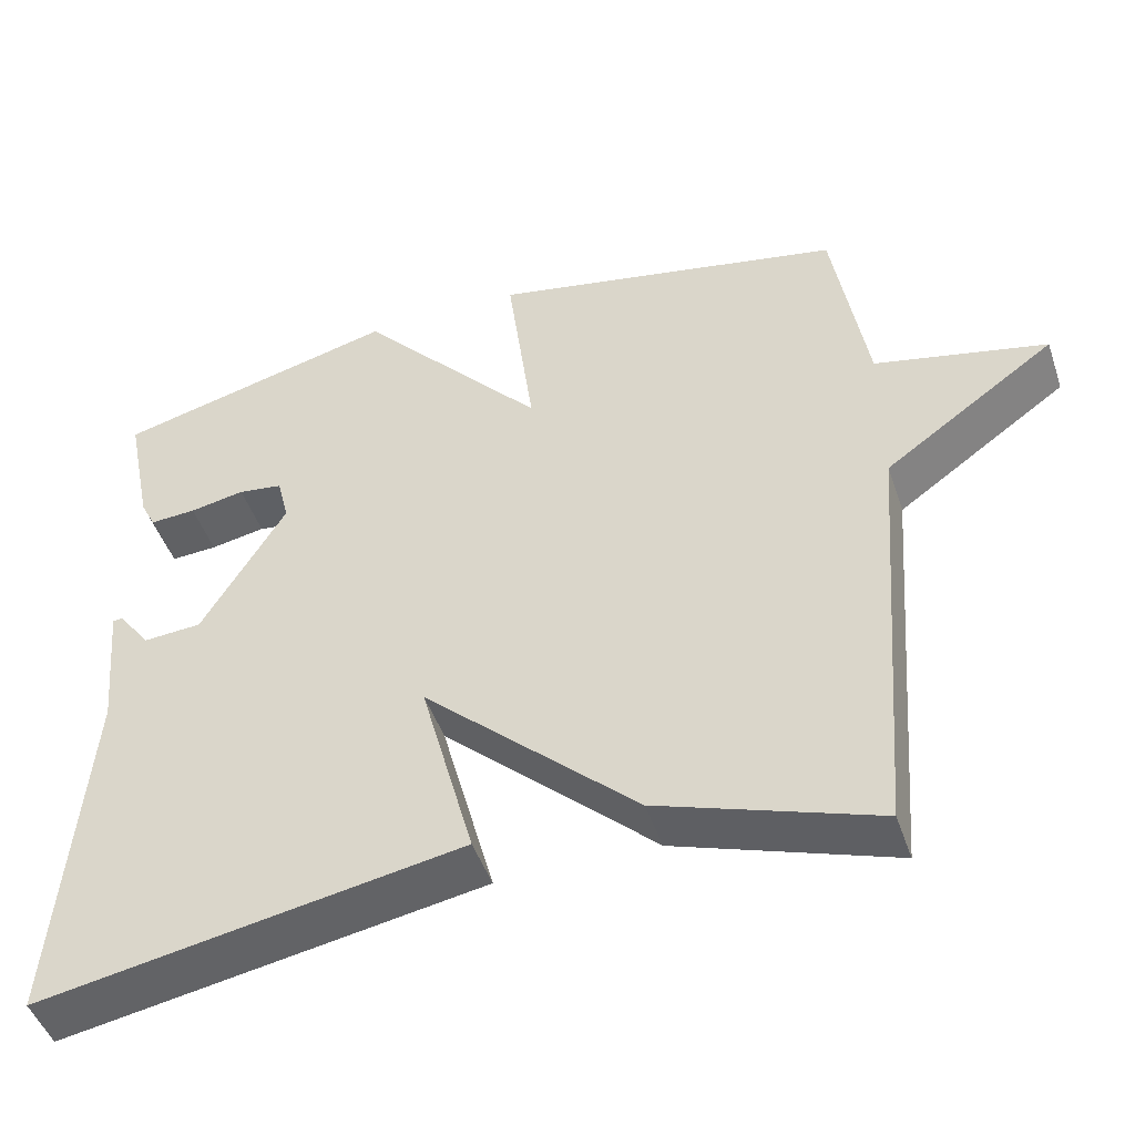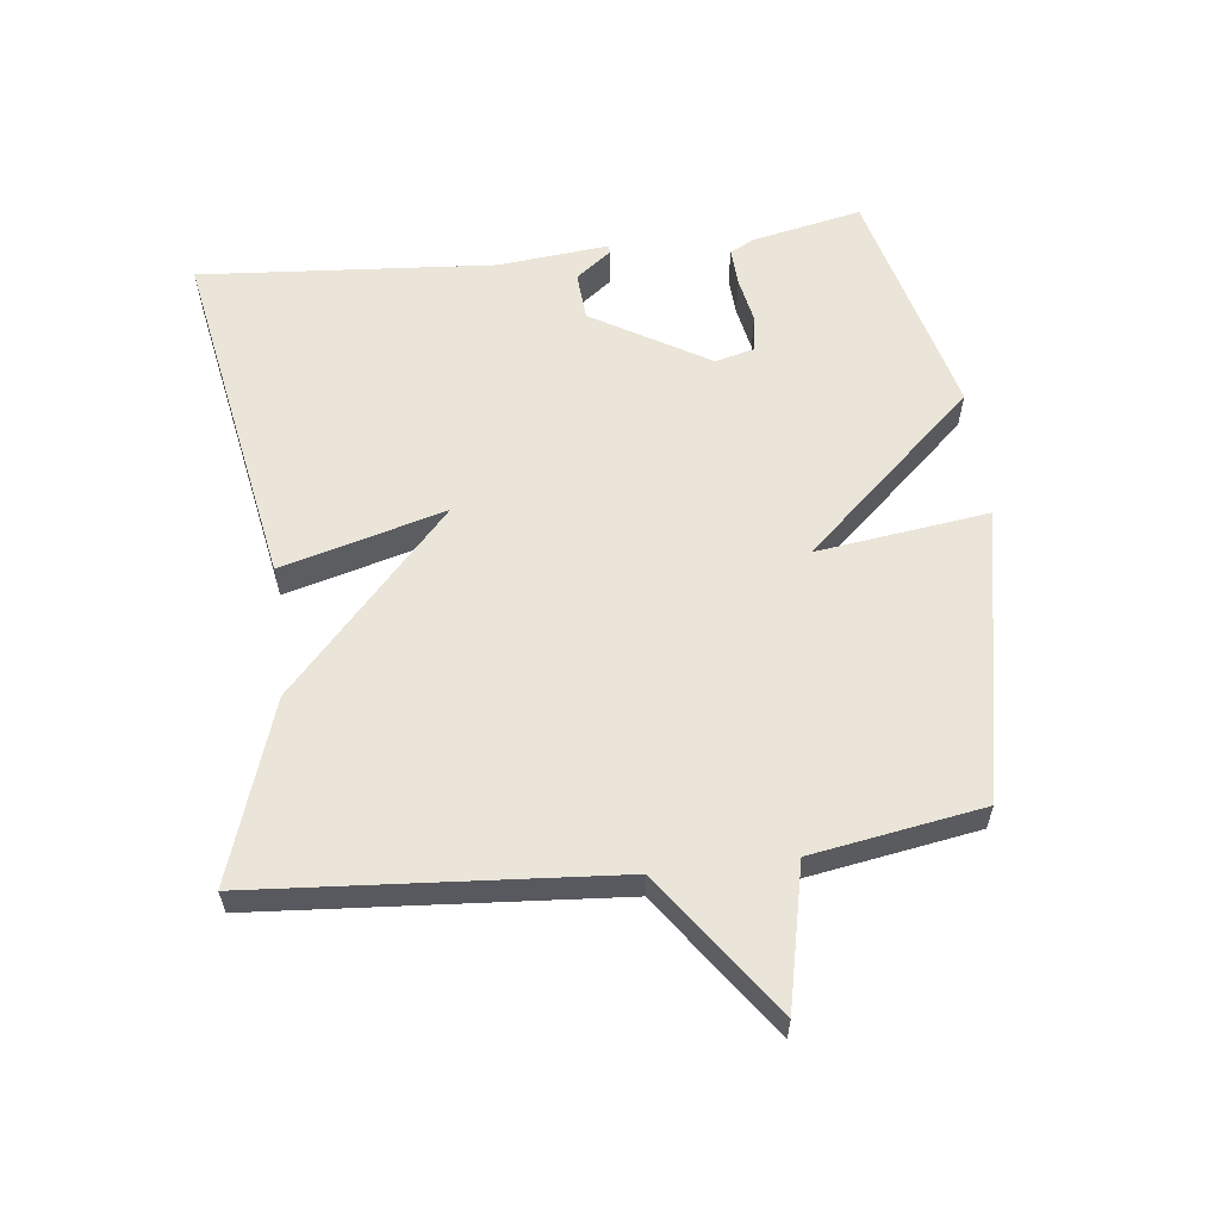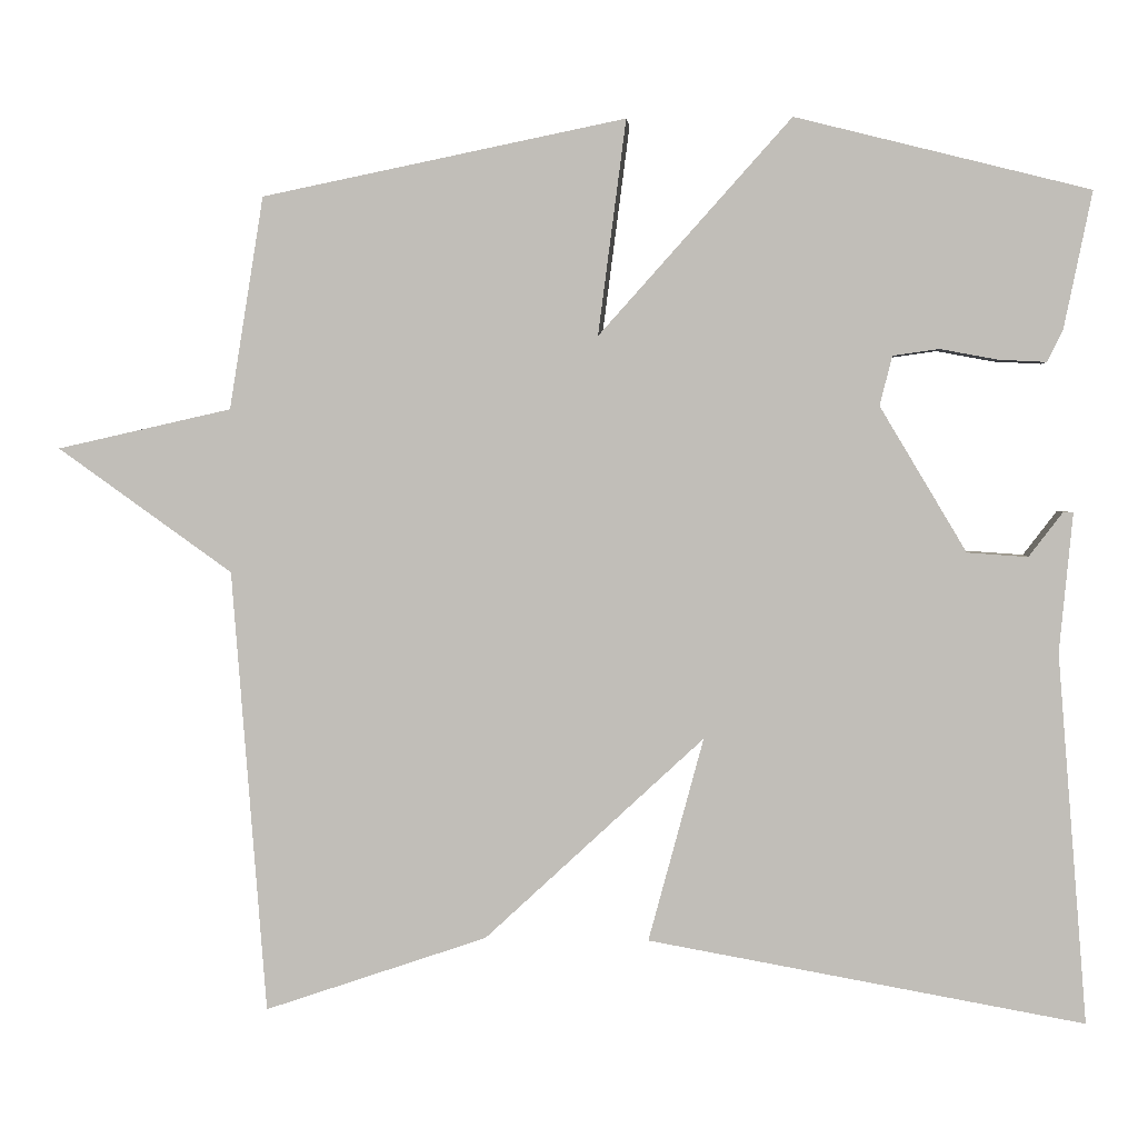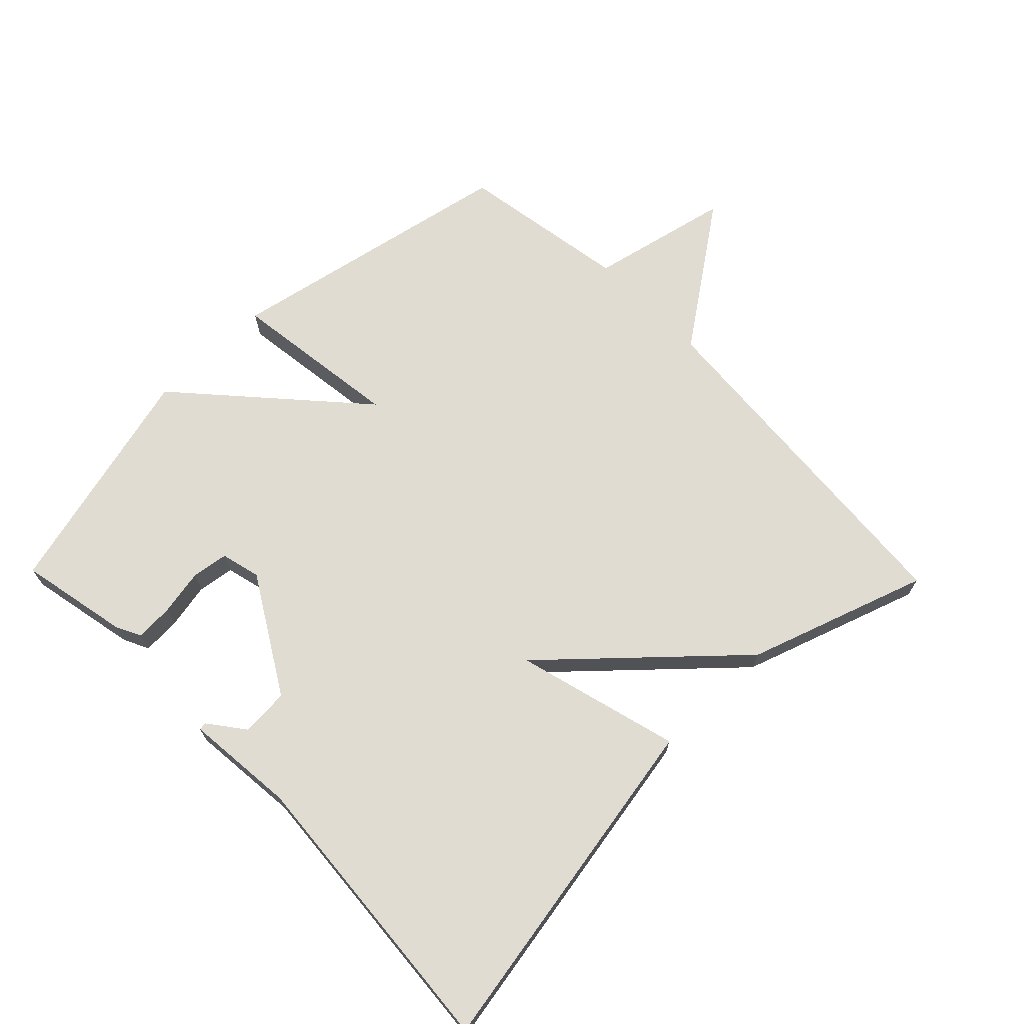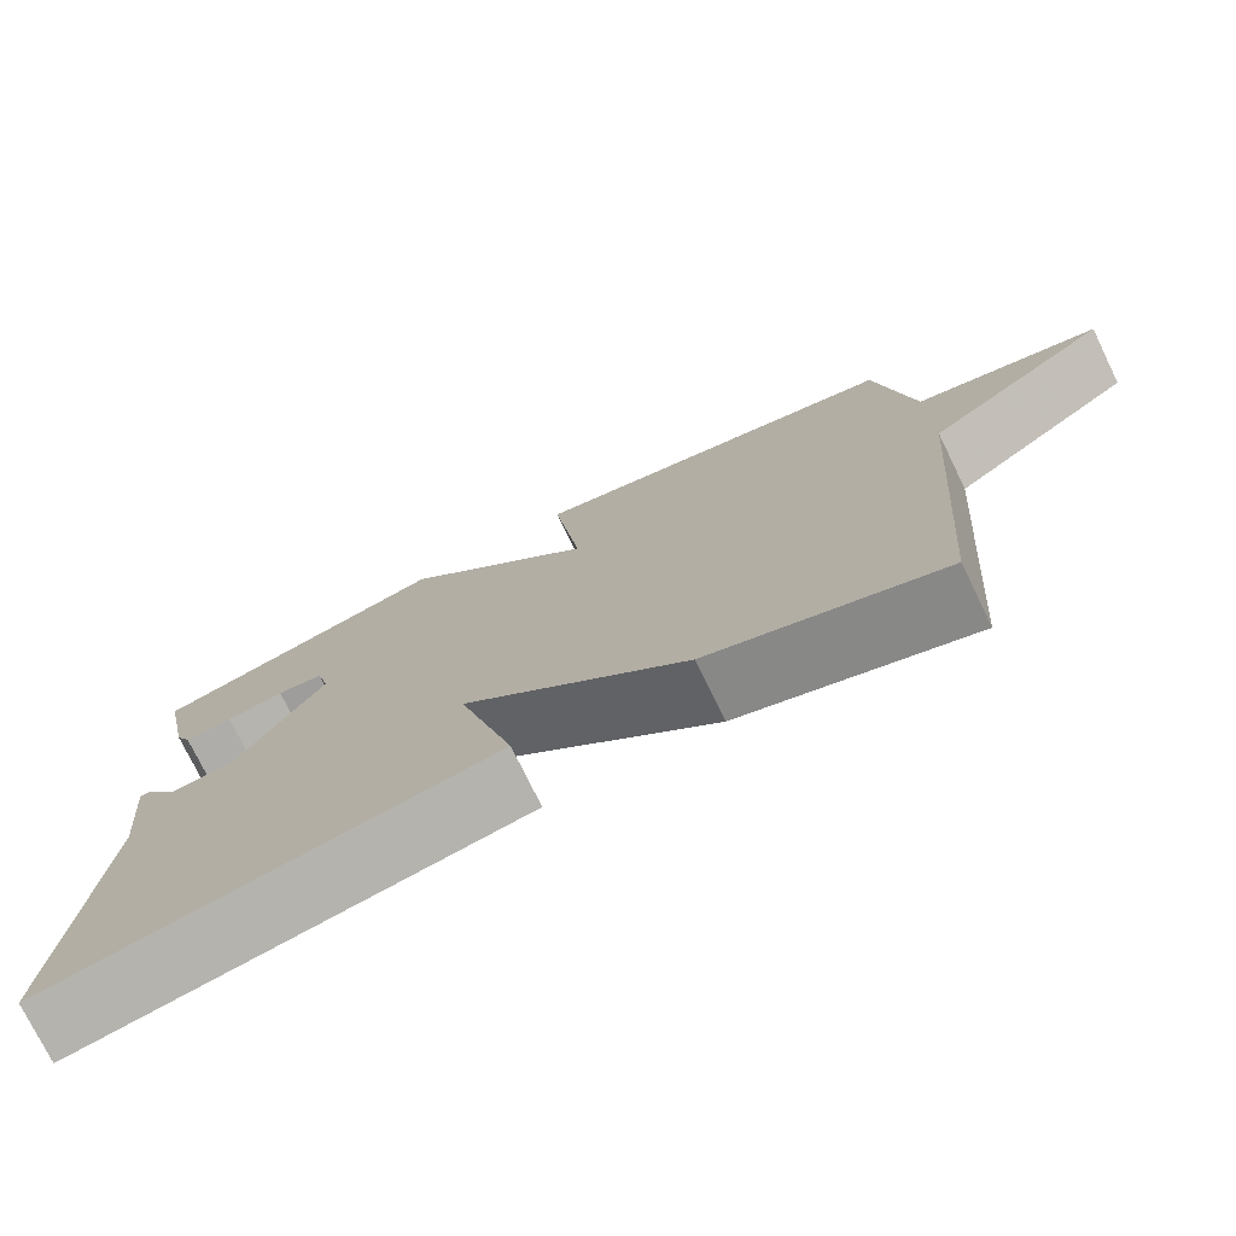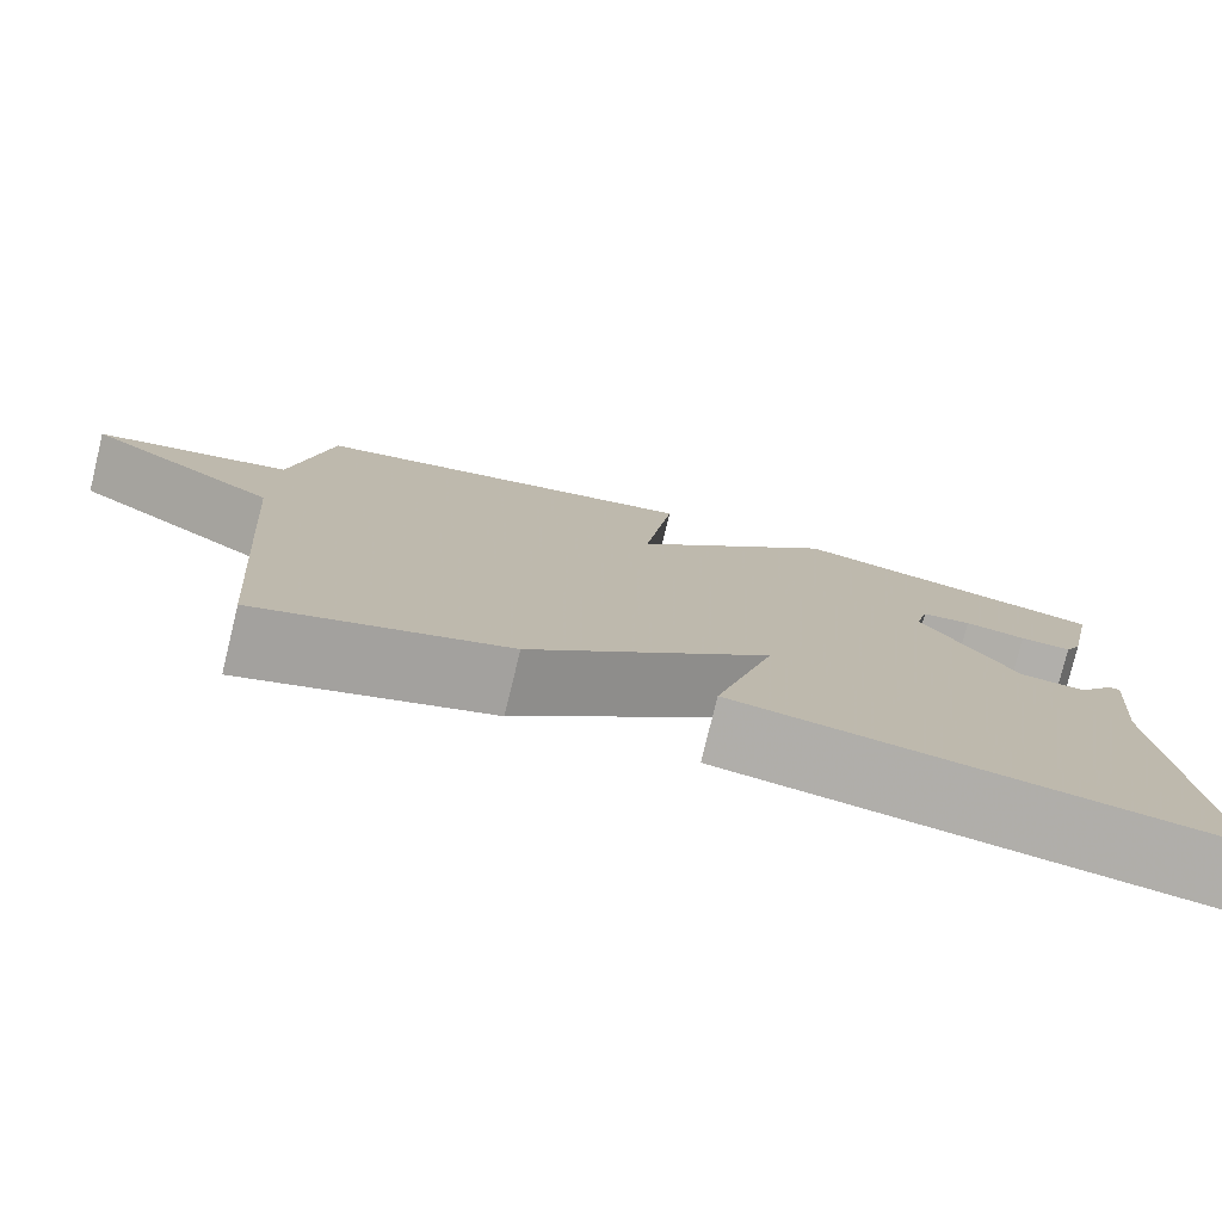
<metadata>
{"format":"obj","ext":"obj","renderer":"f3d","projection":"perspective","resolution":1024,"background":"white","views":[{"elev":-47.3,"azim":-161.5,"up":"+Z"},{"elev":59.3,"azim":-96.9,"up":"+Y"},{"elev":2.6,"azim":4.7,"up":"+Z"},{"elev":69.3,"azim":135.7,"up":"+Y"},{"elev":-75.5,"azim":-154.0,"up":"+Z"},{"elev":-78.0,"azim":-13.7,"up":"+Z"}]}
</metadata>
<code>
v 0.5 0.07 -0.5
v -0.028 0.07 -0.407
v 0.039 0.07 -0.159
v -0.228 0.07 -0.407
v -0.5 0.07 -0.5
v -0.542 0.07 0.041
v -0.756 0.07 0.193
v -0.542 0.07 0.241
v -0.5 0.07 0.5
v -0.056 0.07 0.59
v -0.09 0.07 0.329
v 0.144 0.07 0.59
v 0.5 0.07 0.5
v 0.466 0.07 0.334
v 0.447 0.07 0.296
v 0.389 0.07 0.299
v 0.32 0.07 0.312
v 0.264 0.07 0.304
v 0.249 0.07 0.244
v 0.354 0.07 0.068
v 0.427 0.07 0.063
v 0.468 0.07 0.117
v 0.48 0.07 0.116
v 0.464 0.07 -0.052
v 0.5 0 -0.5
v -0.028 0 -0.407
v 0.039 0 -0.159
v -0.228 0 -0.407
v -0.5 0 -0.5
v -0.542 0 0.041
v -0.756 0 0.193
v -0.542 0 0.241
v -0.5 0 0.5
v -0.056 0 0.59
v -0.09 0 0.329
v 0.144 0 0.59
v 0.5 0 0.5
v 0.466 0 0.334
v 0.447 0 0.296
v 0.389 0 0.299
v 0.32 0 0.312
v 0.264 0 0.304
v 0.249 0 0.244
v 0.354 0 0.068
v 0.427 0 0.063
v 0.468 0 0.117
v 0.48 0 0.116
v 0.464 0 -0.052
f 21 22 23 24
f 1 2 3
f 24 1 3
f 21 24 3
f 20 21 3
f 19 20 3
f 4 5 6
f 3 4 6
f 19 3 6
f 18 19 6
f 15 16 17
f 14 15 17
f 13 14 17
f 12 13 17
f 11 12 17 18
f 8 9 10 11
f 8 11 18
f 7 8 18
f 6 7 18
f 48 47 46 45
f 27 26 25
f 27 25 48
f 27 48 45
f 27 45 44
f 27 44 43
f 30 29 28
f 30 28 27
f 30 27 43
f 30 43 42
f 41 40 39
f 41 39 38
f 41 38 37
f 41 37 36
f 42 41 36 35
f 35 34 33 32
f 42 35 32
f 42 32 31
f 42 31 30
f 1 25 26 2
f 2 26 27 3
f 3 27 28 4
f 4 28 29 5
f 5 29 30 6
f 6 30 31 7
f 7 31 32 8
f 8 32 33 9
f 9 33 34 10
f 10 34 35 11
f 11 35 36 12
f 12 36 37 13
f 13 37 38 14
f 14 38 39 15
f 15 39 40 16
f 16 40 41 17
f 17 41 42 18
f 18 42 43 19
f 19 43 44 20
f 20 44 45 21
f 21 45 46 22
f 22 46 47 23
f 23 47 48 24
f 24 48 25 1

</code>
